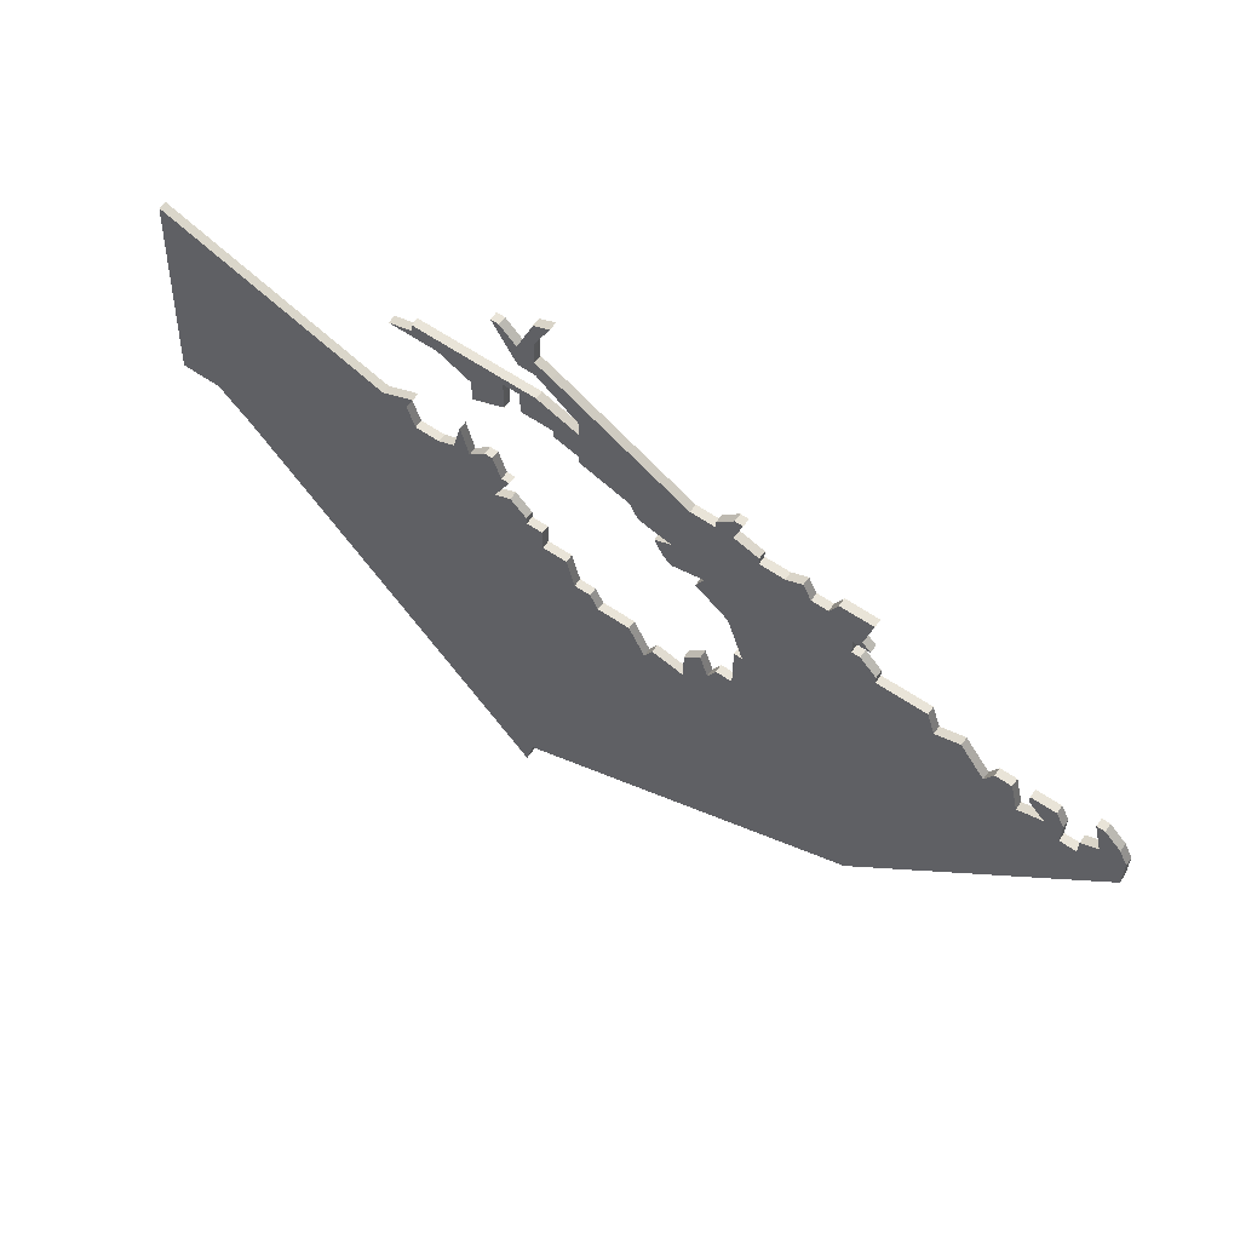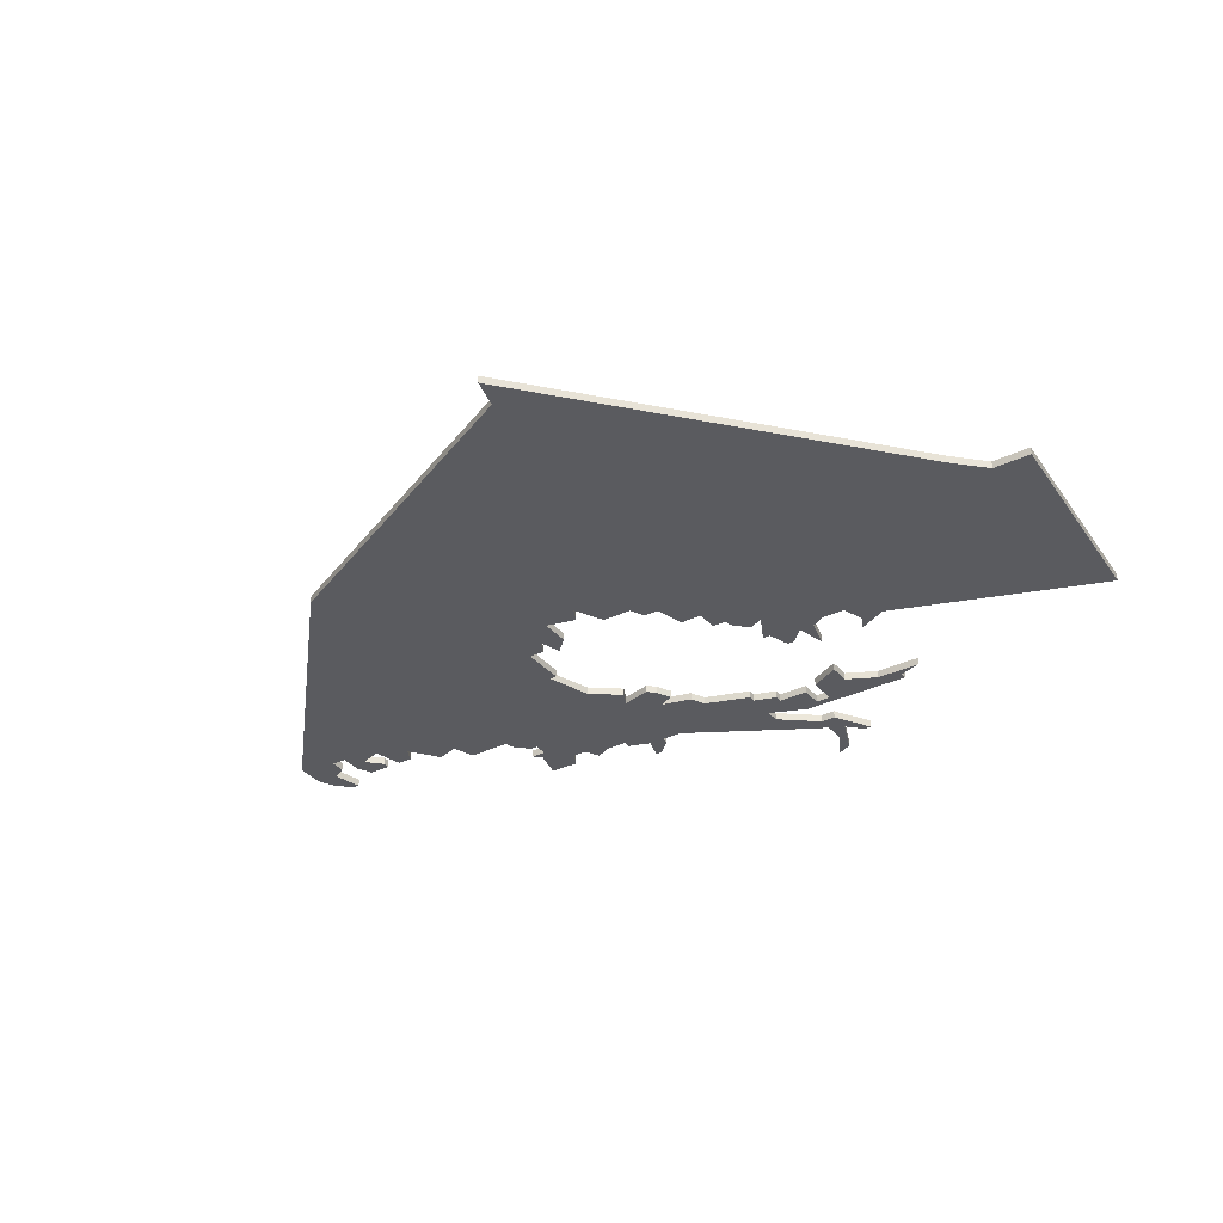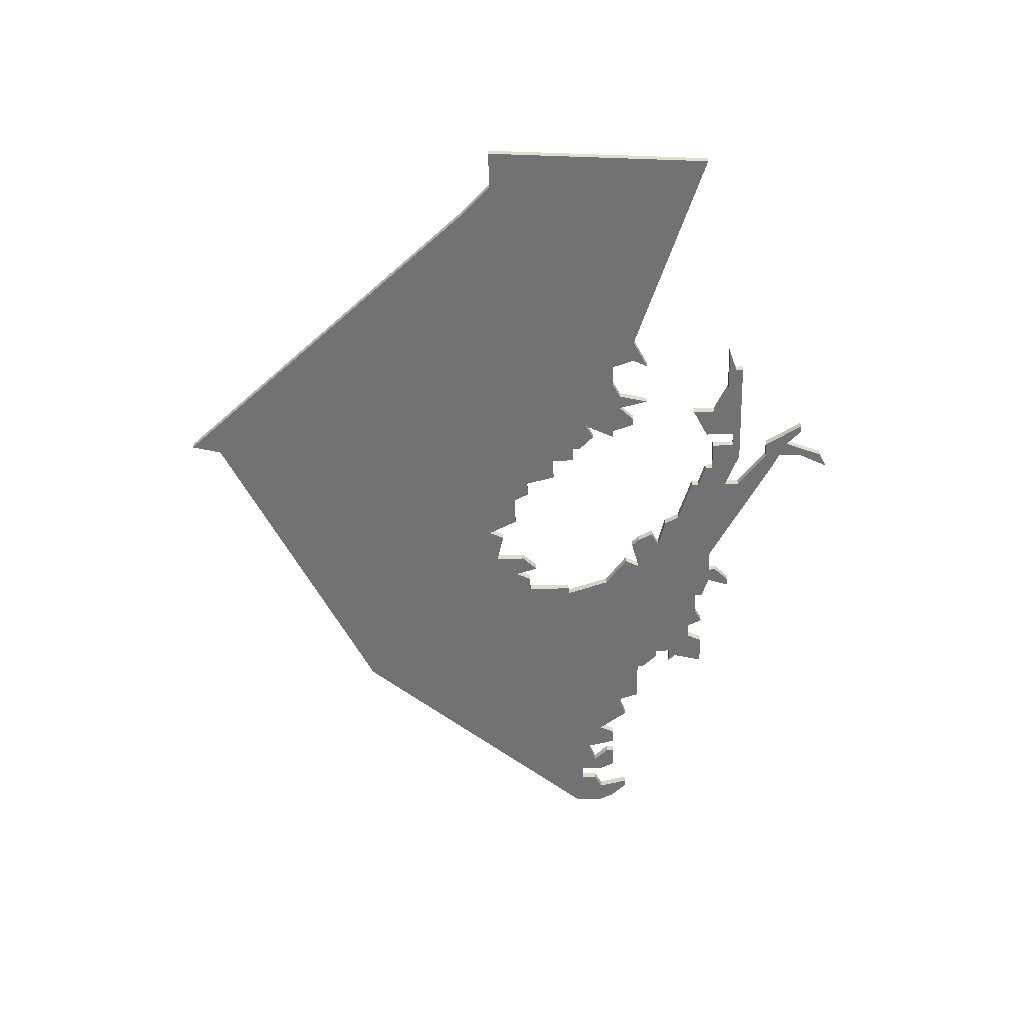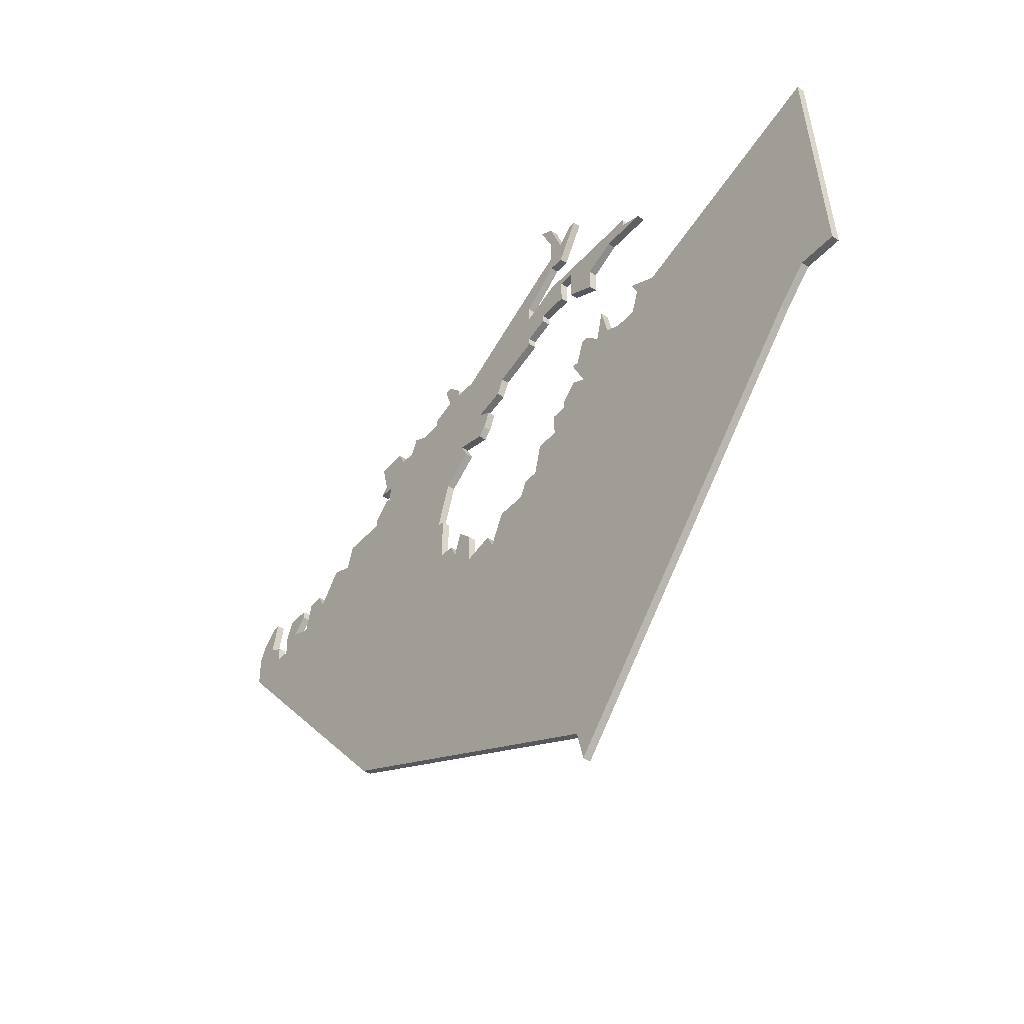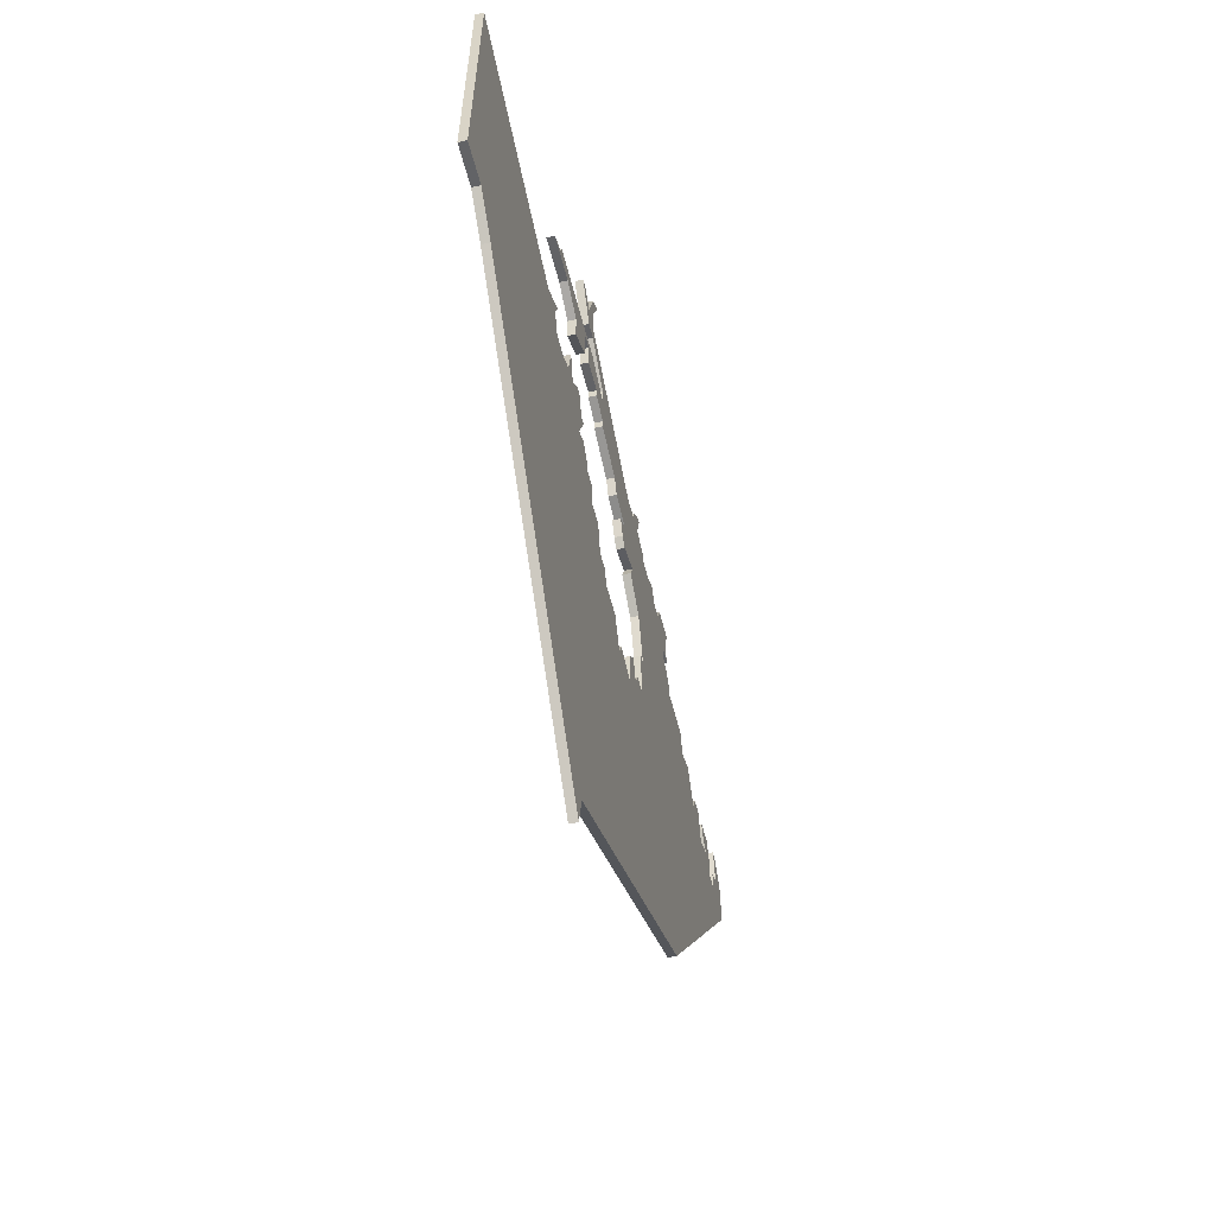
<metadata>
{"format":"obj","ext":"obj","renderer":"f3d","projection":"perspective","resolution":1024,"background":"white","views":[{"elev":60.7,"azim":-145.0,"up":"+Y"},{"elev":-33.4,"azim":33.4,"up":"+Z"},{"elev":-55.6,"azim":91.7,"up":"+Z"},{"elev":-43.0,"azim":52.1,"up":"+Y"},{"elev":-50.9,"azim":103.3,"up":"+Y"}]}
</metadata>
<code>
v 1730 -420 0
v 1729 -422 0
v 1729 -426 0
v 1758 -459 0
v 1801 -479 0
v 1802 -483 0
v 1839 -441 0
v 1843 -437 0
v 1848 -437 0
v 1846 -407 0
v 1818 -417 0
v 1814 -415 0
v 1815 -417 0
v 1814 -420 0
v 1811 -420 0
v 1809 -419 0
v 1808 -415 0
v 1807 -419 0
v 1805 -417 0
v 1804 -417 0
v 1803 -420 0
v 1802 -420 0
v 1804 -424 0
v 1802 -423 0
v 1800 -425 0
v 1800 -426 0
v 1798 -426 0
v 1798 -429 0
v 1795 -429 0
v 1794 -433 0
v 1792 -433 0
v 1791 -435 0
v 1787 -435 0
v 1785 -439 0
v 1784 -437 0
v 1780 -438 0
v 1780 -434 0
v 1778 -432 0
v 1777 -435 0
v 1776 -433 0
v 1774 -433 0
v 1774 -427 0
v 1773 -427 0
v 1775 -421 0
v 1779 -418 0
v 1778 -416 0
v 1782 -417 0
v 1783 -416 0
v 1784 -414 0
v 1782 -413 0
v 1786 -412 0
v 1787 -410 0
v 1793 -408 0
v 1793 -407 0
v 1796 -406 0
v 1796 -405 0
v 1800 -405 0
v 1800 -402 0
v 1802 -402 0
v 1802 -406 0
v 1806 -408 0
v 1806 -405 0
v 1810 -403 0
v 1816 -403 0
v 1813 -402 0
v 1813 -401 0
v 1798 -401 0
v 1793 -403 0
v 1793 -401 0
v 1798 -397 0
v 1800 -397 0
v 1803 -392 0
v 1802 -392 0
v 1800 -394 0
v 1798 -389 0
v 1796 -388 0
v 1798 -392 0
v 1798 -395 0
v 1796 -396 0
v 1780 -405 0
v 1777 -405 0
v 1777 -404 0
v 1775 -402 0
v 1774 -402 0
v 1775 -405 0
v 1772 -406 0
v 1772 -407 0
v 1769 -407 0
v 1767 -406 0
v 1766 -408 0
v 1764 -408 0
v 1763 -406 0
v 1759 -406 0
v 1760 -410 0
v 1759 -411 0
v 1761 -411 0
v 1761 -413 0
v 1760 -413 0
v 1758 -415 0
v 1758 -416 0
v 1752 -416 0
v 1751 -419 0
v 1748 -418 0
v 1745 -422 0
v 1744 -420 0
v 1742 -420 0
v 1741 -424 0
v 1738 -423 0
v 1740 -421 0
v 1740 -420 0
v 1737 -420 0
v 1736 -422 0
v 1736 -425 0
v 1734 -425 0
v 1734 -423 0
v 1732 -422 0
v 1733 -418 0
v 1732 -418 0
v 1730 -420 1
v 1729 -422 1
v 1729 -426 1
v 1758 -459 1
v 1801 -479 1
v 1802 -483 1
v 1839 -441 1
v 1843 -437 1
v 1848 -437 1
v 1846 -407 1
v 1818 -417 1
v 1814 -415 1
v 1815 -417 1
v 1814 -420 1
v 1811 -420 1
v 1809 -419 1
v 1808 -415 1
v 1807 -419 1
v 1805 -417 1
v 1804 -417 1
v 1803 -420 1
v 1802 -420 1
v 1804 -424 1
v 1802 -423 1
v 1800 -425 1
v 1800 -426 1
v 1798 -426 1
v 1798 -429 1
v 1795 -429 1
v 1794 -433 1
v 1792 -433 1
v 1791 -435 1
v 1787 -435 1
v 1785 -439 1
v 1784 -437 1
v 1780 -438 1
v 1780 -434 1
v 1778 -432 1
v 1777 -435 1
v 1776 -433 1
v 1774 -433 1
v 1774 -427 1
v 1773 -427 1
v 1775 -421 1
v 1779 -418 1
v 1778 -416 1
v 1782 -417 1
v 1783 -416 1
v 1784 -414 1
v 1782 -413 1
v 1786 -412 1
v 1787 -410 1
v 1793 -408 1
v 1793 -407 1
v 1796 -406 1
v 1796 -405 1
v 1800 -405 1
v 1800 -402 1
v 1802 -402 1
v 1802 -406 1
v 1806 -408 1
v 1806 -405 1
v 1810 -403 1
v 1816 -403 1
v 1813 -402 1
v 1813 -401 1
v 1798 -401 1
v 1793 -403 1
v 1793 -401 1
v 1798 -397 1
v 1800 -397 1
v 1803 -392 1
v 1802 -392 1
v 1800 -394 1
v 1798 -389 1
v 1796 -388 1
v 1798 -392 1
v 1798 -395 1
v 1796 -396 1
v 1780 -405 1
v 1777 -405 1
v 1777 -404 1
v 1775 -402 1
v 1774 -402 1
v 1775 -405 1
v 1772 -406 1
v 1772 -407 1
v 1769 -407 1
v 1767 -406 1
v 1766 -408 1
v 1764 -408 1
v 1763 -406 1
v 1759 -406 1
v 1760 -410 1
v 1759 -411 1
v 1761 -411 1
v 1761 -413 1
v 1760 -413 1
v 1758 -415 1
v 1758 -416 1
v 1752 -416 1
v 1751 -419 1
v 1748 -418 1
v 1745 -422 1
v 1744 -420 1
v 1742 -420 1
v 1741 -424 1
v 1738 -423 1
v 1740 -421 1
v 1740 -420 1
v 1737 -420 1
v 1736 -422 1
v 1736 -425 1
v 1734 -425 1
v 1734 -423 1
v 1732 -422 1
v 1733 -418 1
v 1732 -418 1
f 2 1 118
f 4 3 2
f 7 6 5
f 10 9 8
f 13 12 11
f 18 17 16
f 20 19 18
f 23 22 21
f 25 24 23
f 28 27 26
f 30 29 28
f 32 31 30
f 34 33 32
f 36 35 34
f 38 37 36
f 41 40 39
f 43 42 41
f 46 45 44
f 48 47 46
f 50 49 48
f 52 51 50
f 54 53 52
f 56 55 54
f 58 57 56
f 61 60 59
f 65 64 63
f 67 66 65
f 72 71 70
f 74 73 72
f 76 75 74
f 80 79 78
f 83 82 81
f 85 84 83
f 87 86 85
f 90 89 88
f 93 92 91
f 96 95 94
f 99 98 97
f 102 101 100
f 104 103 102
f 106 105 104
f 110 109 108
f 112 111 110
f 116 115 114
f 118 117 116
f 5 4 2
f 10 8 7
f 14 13 11
f 18 16 15
f 21 20 18
f 26 25 23
f 39 38 36
f 50 48 46
f 56 54 52
f 62 61 59
f 67 65 63
f 72 70 69
f 77 76 74
f 85 83 81
f 90 88 87
f 94 93 91
f 100 99 97
f 104 102 100
f 107 106 104
f 112 110 108
f 2 118 116
f 10 7 5
f 14 11 10
f 21 18 15
f 28 26 23
f 41 39 36
f 58 56 52
f 63 62 59
f 74 72 69
f 78 77 74
f 87 85 81
f 94 91 90
f 107 104 100
f 113 112 108
f 2 116 114
f 14 10 5
f 23 21 15
f 30 28 23
f 58 52 50
f 67 63 59
f 78 74 69
f 87 81 80
f 94 90 87
f 113 108 107
f 5 2 114
f 15 14 5
f 30 23 15
f 67 59 58
f 80 78 69
f 96 94 87
f 5 114 113
f 30 15 5
f 67 58 50
f 80 69 68
f 96 87 80
f 5 113 107
f 32 30 5
f 68 67 50
f 96 80 68
f 5 107 100
f 34 32 5
f 68 50 46
f 97 96 68
f 5 100 97
f 36 34 5
f 97 68 46
f 41 36 5
f 97 46 44
f 41 5 97
f 97 44 43
f 43 41 97
f 236 119 120
f 120 121 122
f 123 124 125
f 126 127 128
f 129 130 131
f 134 135 136
f 136 137 138
f 139 140 141
f 141 142 143
f 144 145 146
f 146 147 148
f 148 149 150
f 150 151 152
f 152 153 154
f 154 155 156
f 157 158 159
f 159 160 161
f 162 163 164
f 164 165 166
f 166 167 168
f 168 169 170
f 170 171 172
f 172 173 174
f 174 175 176
f 177 178 179
f 181 182 183
f 183 184 185
f 188 189 190
f 190 191 192
f 192 193 194
f 196 197 198
f 199 200 201
f 201 202 203
f 203 204 205
f 206 207 208
f 209 210 211
f 212 213 214
f 215 216 217
f 218 219 220
f 220 221 222
f 222 223 224
f 226 227 228
f 228 229 230
f 232 233 234
f 234 235 236
f 120 122 123
f 125 126 128
f 129 131 132
f 133 134 136
f 136 138 139
f 141 143 144
f 154 156 157
f 164 166 168
f 170 172 174
f 177 179 180
f 181 183 185
f 187 188 190
f 192 194 195
f 199 201 203
f 205 206 208
f 209 211 212
f 215 217 218
f 218 220 222
f 222 224 225
f 226 228 230
f 234 236 120
f 123 125 128
f 128 129 132
f 133 136 139
f 141 144 146
f 154 157 159
f 170 174 176
f 177 180 181
f 187 190 192
f 192 195 196
f 199 203 205
f 208 209 212
f 218 222 225
f 226 230 231
f 232 234 120
f 123 128 132
f 133 139 141
f 141 146 148
f 168 170 176
f 177 181 185
f 187 192 196
f 198 199 205
f 205 208 212
f 225 226 231
f 232 120 123
f 123 132 133
f 133 141 148
f 176 177 185
f 187 196 198
f 205 212 214
f 231 232 123
f 123 133 148
f 168 176 185
f 186 187 198
f 198 205 214
f 225 231 123
f 123 148 150
f 168 185 186
f 186 198 214
f 218 225 123
f 123 150 152
f 164 168 186
f 186 214 215
f 215 218 123
f 123 152 154
f 164 186 215
f 123 154 159
f 162 164 215
f 215 123 159
f 161 162 215
f 215 159 161
f 120 119 2
f 2 119 1
f 121 120 3
f 3 120 2
f 122 121 4
f 4 121 3
f 123 122 5
f 5 122 4
f 124 123 6
f 6 123 5
f 125 124 7
f 7 124 6
f 126 125 8
f 8 125 7
f 127 126 9
f 9 126 8
f 128 127 10
f 10 127 9
f 129 128 11
f 11 128 10
f 130 129 12
f 12 129 11
f 131 130 13
f 13 130 12
f 132 131 14
f 14 131 13
f 133 132 15
f 15 132 14
f 134 133 16
f 16 133 15
f 135 134 17
f 17 134 16
f 136 135 18
f 18 135 17
f 137 136 19
f 19 136 18
f 138 137 20
f 20 137 19
f 139 138 21
f 21 138 20
f 140 139 22
f 22 139 21
f 141 140 23
f 23 140 22
f 142 141 24
f 24 141 23
f 143 142 25
f 25 142 24
f 144 143 26
f 26 143 25
f 145 144 27
f 27 144 26
f 146 145 28
f 28 145 27
f 147 146 29
f 29 146 28
f 148 147 30
f 30 147 29
f 149 148 31
f 31 148 30
f 150 149 32
f 32 149 31
f 151 150 33
f 33 150 32
f 152 151 34
f 34 151 33
f 153 152 35
f 35 152 34
f 154 153 36
f 36 153 35
f 155 154 37
f 37 154 36
f 156 155 38
f 38 155 37
f 157 156 39
f 39 156 38
f 158 157 40
f 40 157 39
f 159 158 41
f 41 158 40
f 160 159 42
f 42 159 41
f 161 160 43
f 43 160 42
f 162 161 44
f 44 161 43
f 163 162 45
f 45 162 44
f 164 163 46
f 46 163 45
f 165 164 47
f 47 164 46
f 166 165 48
f 48 165 47
f 167 166 49
f 49 166 48
f 168 167 50
f 50 167 49
f 169 168 51
f 51 168 50
f 170 169 52
f 52 169 51
f 171 170 53
f 53 170 52
f 172 171 54
f 54 171 53
f 173 172 55
f 55 172 54
f 174 173 56
f 56 173 55
f 175 174 57
f 57 174 56
f 176 175 58
f 58 175 57
f 177 176 59
f 59 176 58
f 178 177 60
f 60 177 59
f 179 178 61
f 61 178 60
f 180 179 62
f 62 179 61
f 181 180 63
f 63 180 62
f 182 181 64
f 64 181 63
f 183 182 65
f 65 182 64
f 184 183 66
f 66 183 65
f 185 184 67
f 67 184 66
f 186 185 68
f 68 185 67
f 187 186 69
f 69 186 68
f 188 187 70
f 70 187 69
f 189 188 71
f 71 188 70
f 190 189 72
f 72 189 71
f 191 190 73
f 73 190 72
f 192 191 74
f 74 191 73
f 193 192 75
f 75 192 74
f 194 193 76
f 76 193 75
f 195 194 77
f 77 194 76
f 196 195 78
f 78 195 77
f 197 196 79
f 79 196 78
f 198 197 80
f 80 197 79
f 199 198 81
f 81 198 80
f 200 199 82
f 82 199 81
f 201 200 83
f 83 200 82
f 202 201 84
f 84 201 83
f 203 202 85
f 85 202 84
f 204 203 86
f 86 203 85
f 205 204 87
f 87 204 86
f 206 205 88
f 88 205 87
f 207 206 89
f 89 206 88
f 208 207 90
f 90 207 89
f 209 208 91
f 91 208 90
f 210 209 92
f 92 209 91
f 211 210 93
f 93 210 92
f 212 211 94
f 94 211 93
f 213 212 95
f 95 212 94
f 214 213 96
f 96 213 95
f 215 214 97
f 97 214 96
f 216 215 98
f 98 215 97
f 217 216 99
f 99 216 98
f 218 217 100
f 100 217 99
f 219 218 101
f 101 218 100
f 220 219 102
f 102 219 101
f 221 220 103
f 103 220 102
f 222 221 104
f 104 221 103
f 223 222 105
f 105 222 104
f 224 223 106
f 106 223 105
f 225 224 107
f 107 224 106
f 226 225 108
f 108 225 107
f 227 226 109
f 109 226 108
f 228 227 110
f 110 227 109
f 229 228 111
f 111 228 110
f 230 229 112
f 112 229 111
f 231 230 113
f 113 230 112
f 232 231 114
f 114 231 113
f 233 232 115
f 115 232 114
f 234 233 116
f 116 233 115
f 235 234 117
f 117 234 116
f 119 236 1
f 1 236 118
f 236 235 118
f 118 235 117

</code>
